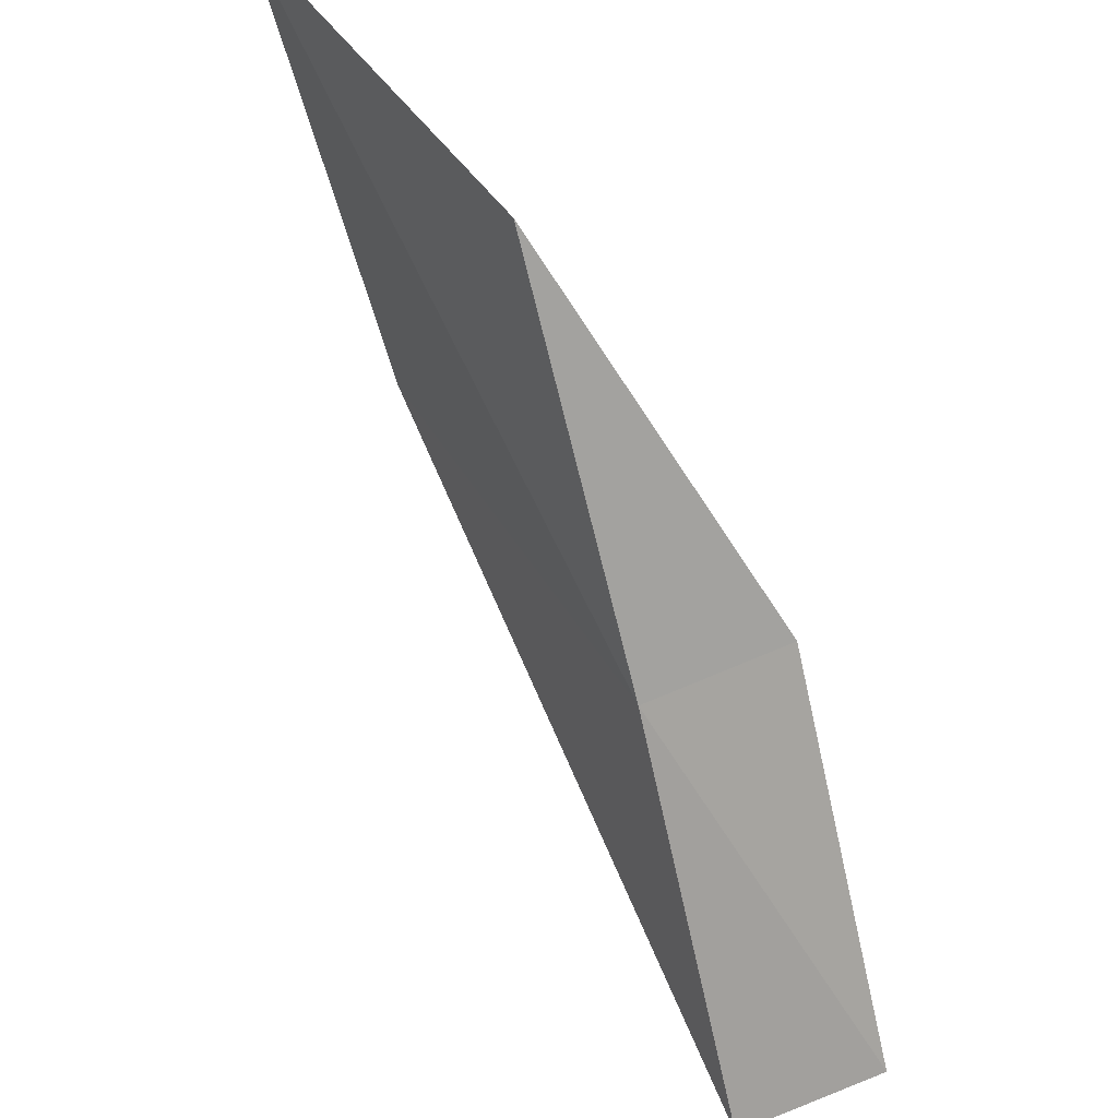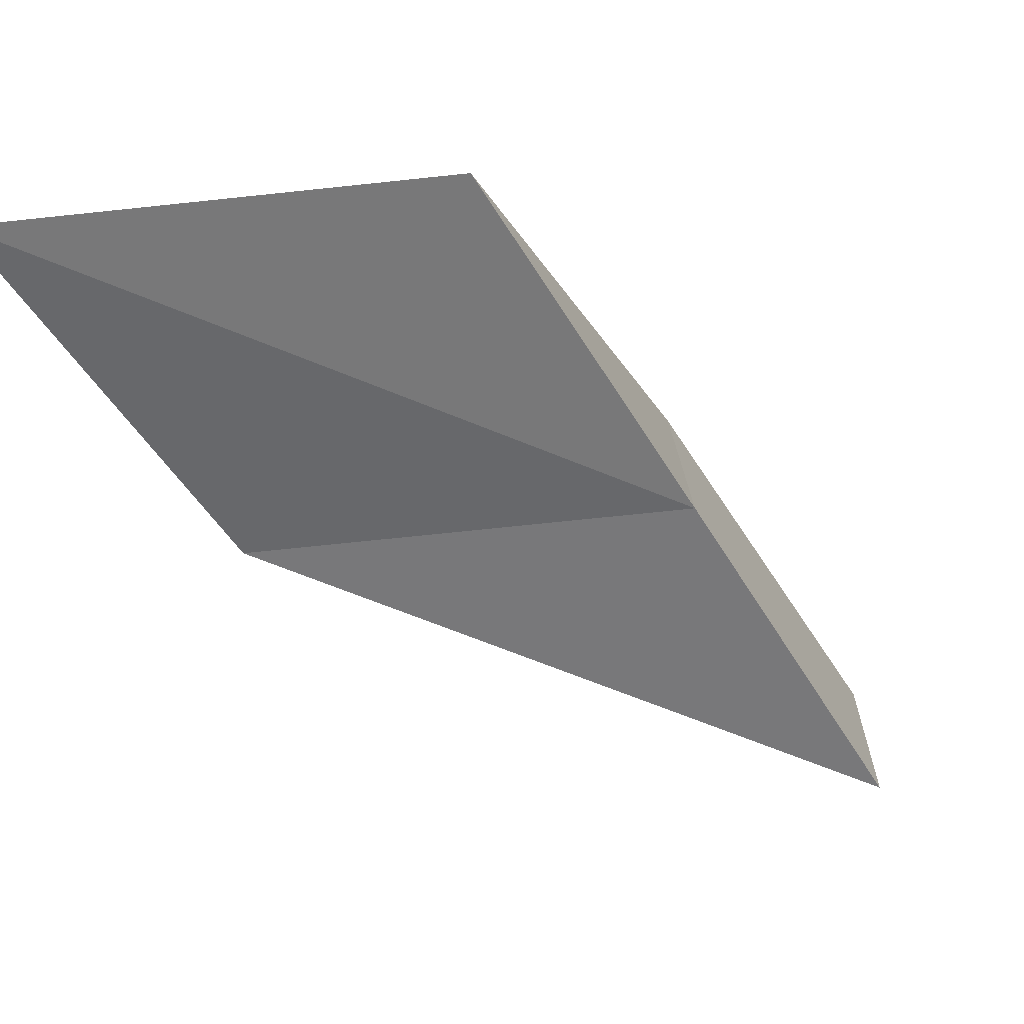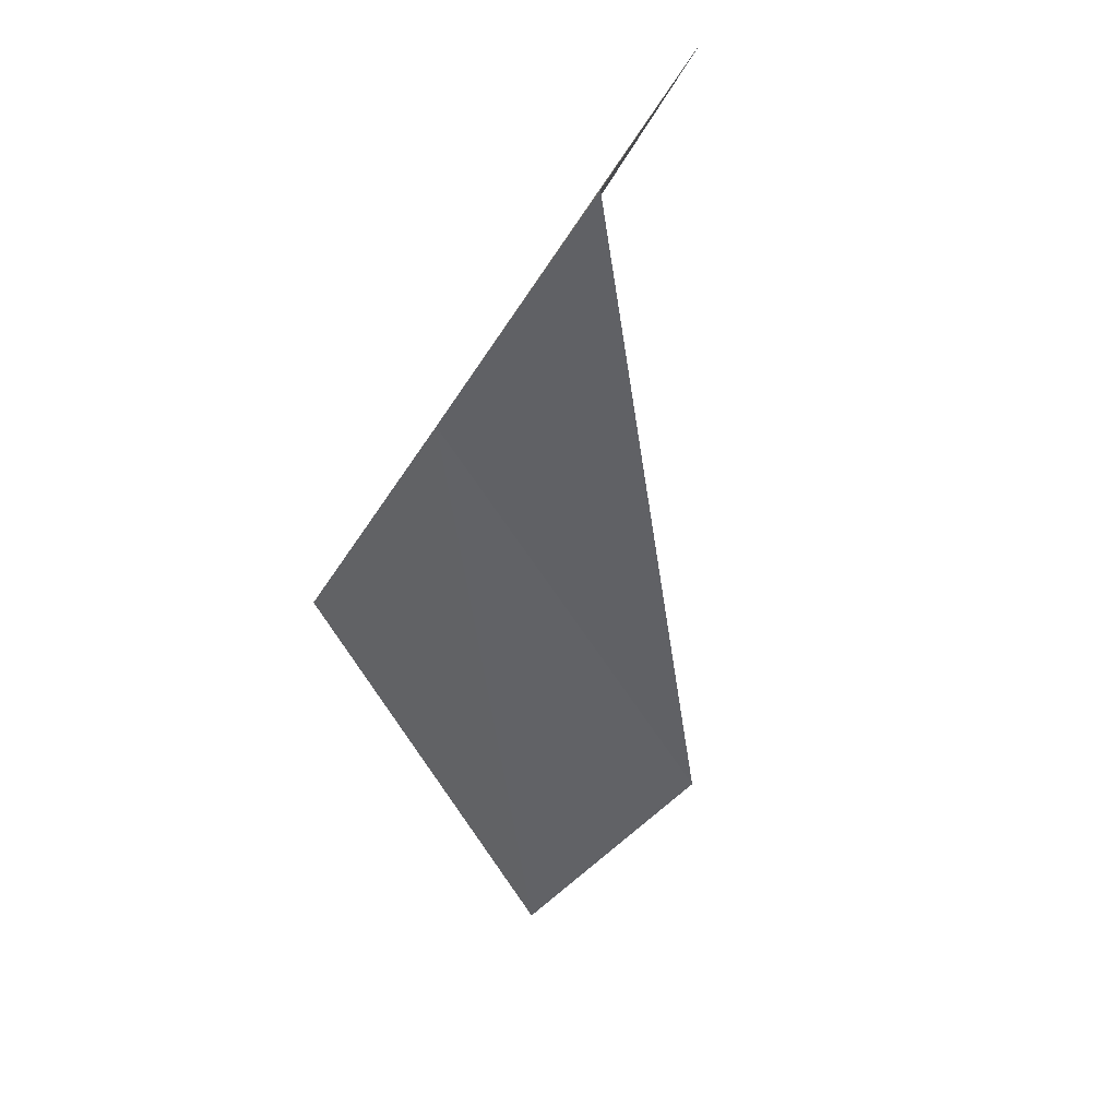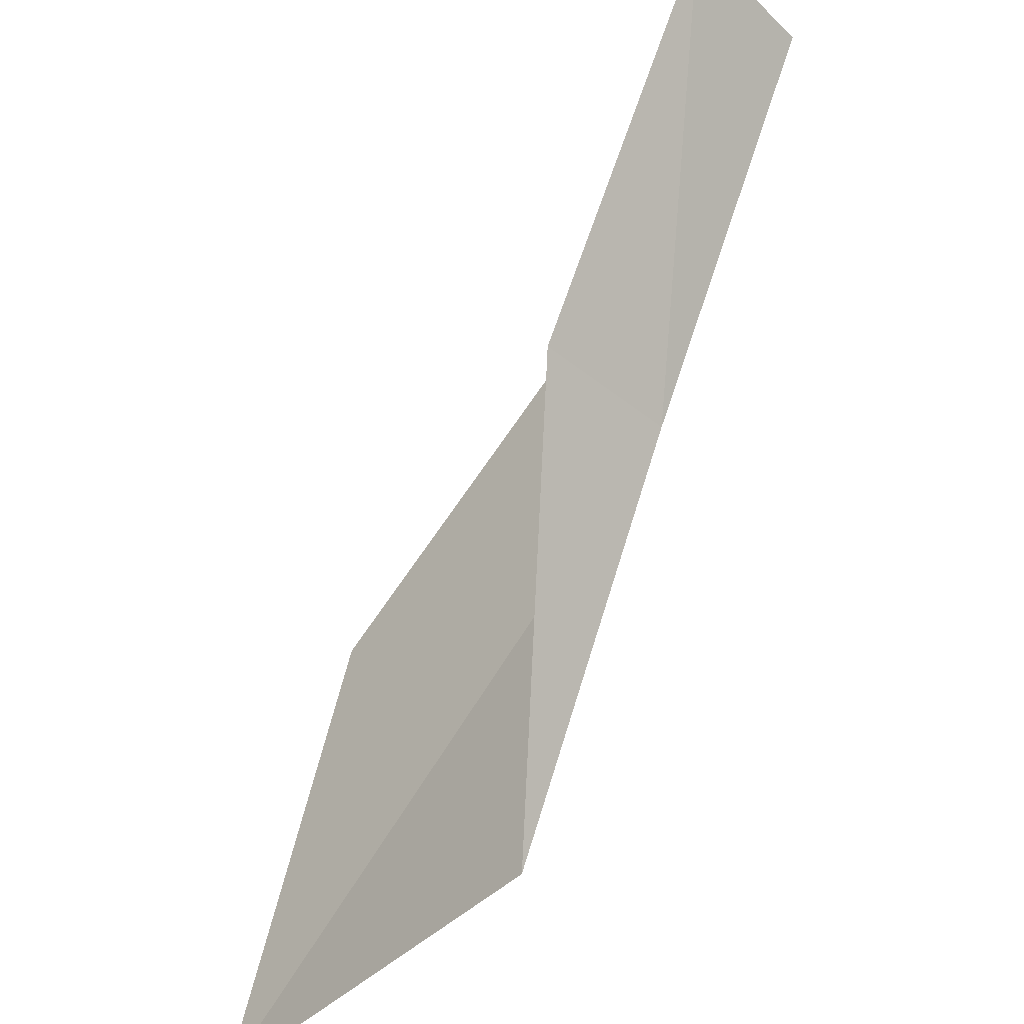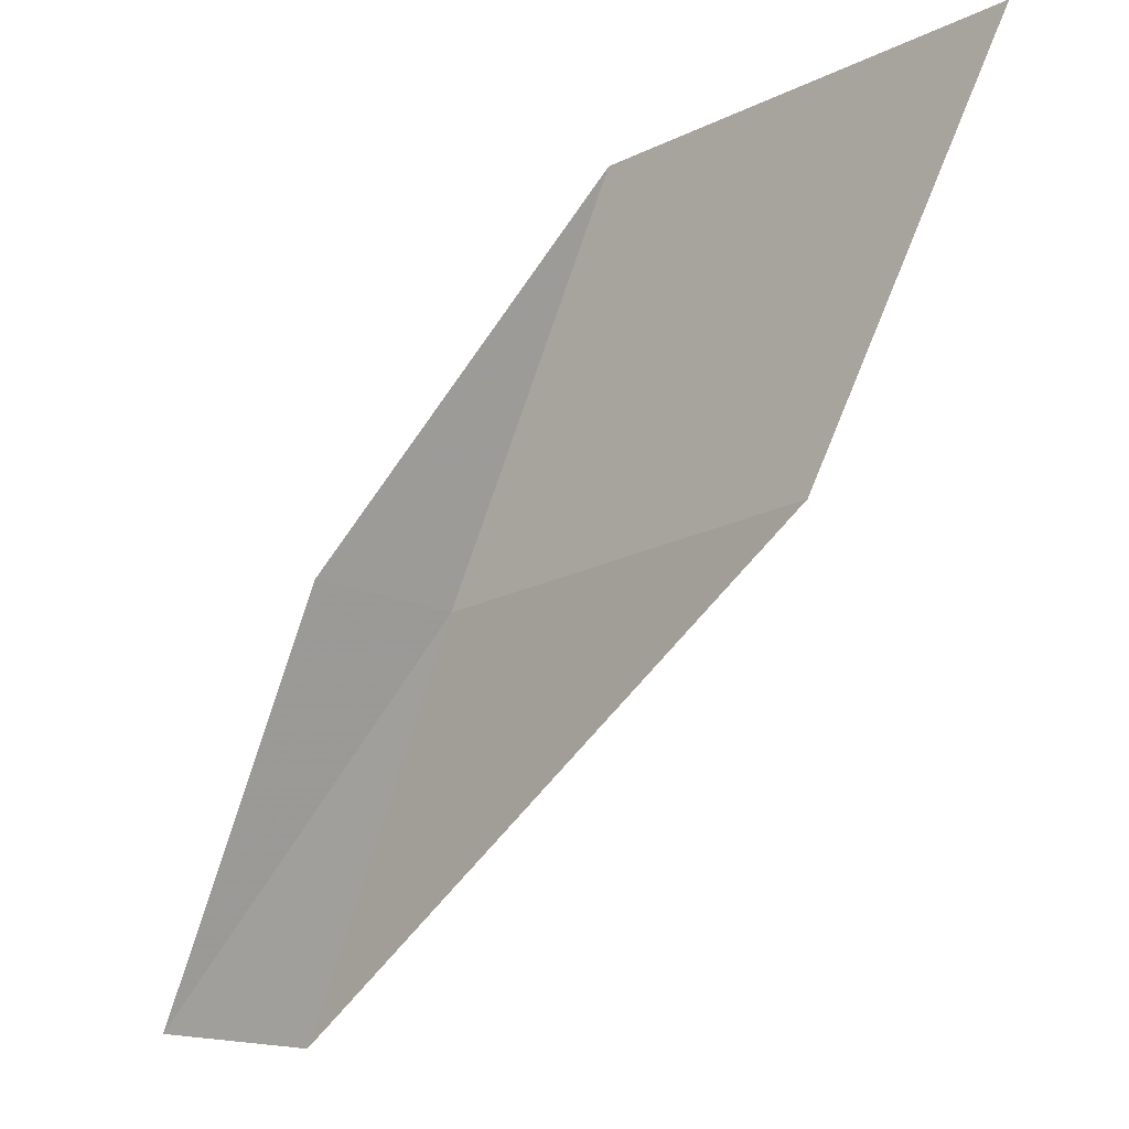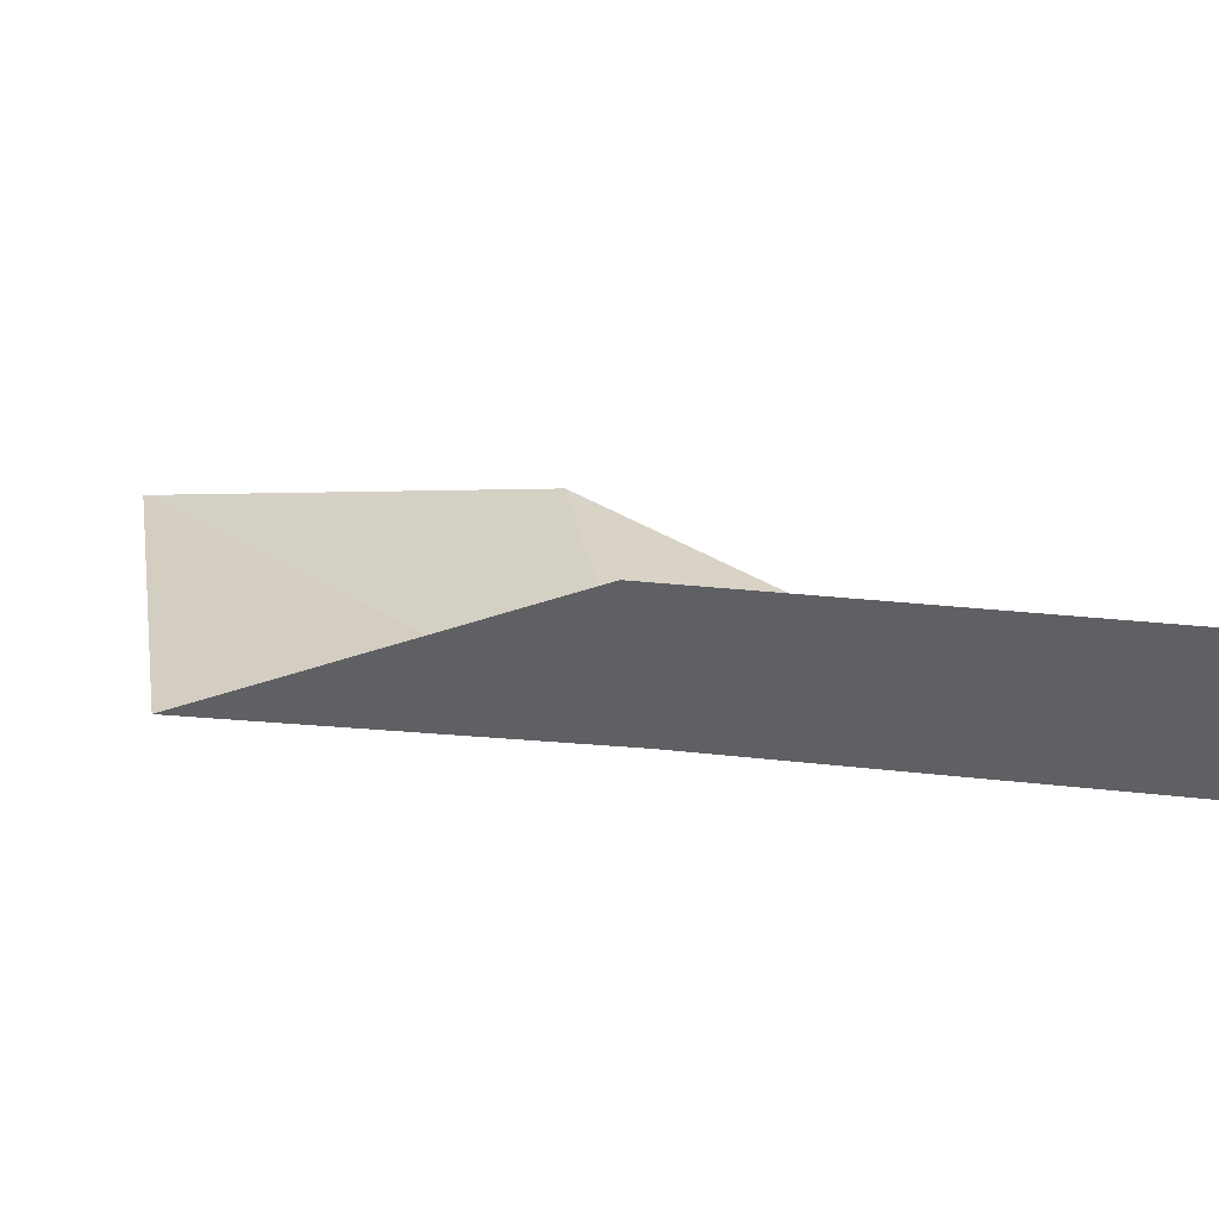
<metadata>
{"format":"obj","ext":"obj","renderer":"f3d","projection":"perspective","resolution":1024,"background":"white","views":[{"elev":49.0,"azim":106.5,"up":"+Z"},{"elev":35.4,"azim":36.7,"up":"+Z"},{"elev":-0.3,"azim":138.3,"up":"+Y"},{"elev":49.4,"azim":-3.4,"up":"+Y"},{"elev":-18.2,"azim":-87.6,"up":"+Z"},{"elev":76.7,"azim":76.1,"up":"+Y"}]}
</metadata>
<code>
v -14.95 15.78 6
v -14.63 17.16 4
v -15.51 16.37 6
v -14.1 16.54 4
v -16.54 14.1 6
v -15.75 14.97 8
v -17.26 13.22 8
f 1 3 2
f 1 2 4
f 1 4 5
f 1 6 3
f 1 7 6
f 1 5 7

</code>
